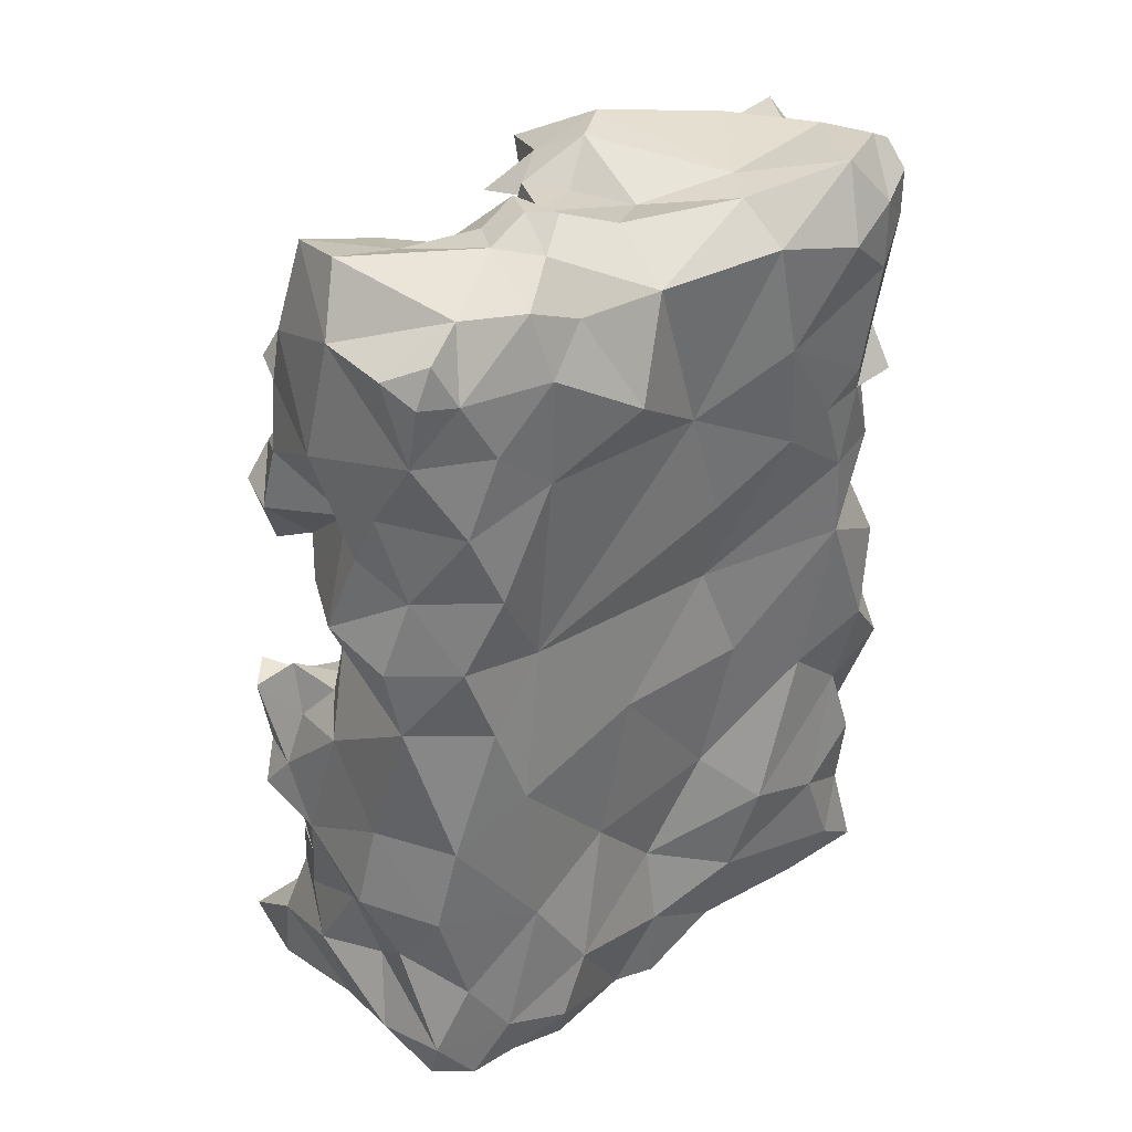
<metadata>
{"format":"obj","ext":"obj","renderer":"f3d","projection":"perspective","resolution":1024,"background":"white","views":[{"elev":36.1,"azim":-39.4,"up":"+Z"}]}
</metadata>
<code>
v 0.2407 -0.5967 0.2563
v 0.06198 -0.5765 0.09811
v -0.1614 -0.3466 0.4072
v -0.05526 -0.4692 0.4954
v 0.3102 -0.4023 0.09861
v -0.2964 -0.3767 0.2931
v 0.1038 -0.5639 0.4942
v 0.1319 -0.5193 0.4931
v 0.2304 -0.6066 0.2847
v 0.2699 -0.458 0.3213
v 0.02725 -0.3569 0.3984
v 0.2982 -0.5371 0.4577
v -0.2756 -0.3982 0.1498
v 0.05473 -0.5995 0.1946
v 0.09634 -0.3342 0.3868
v 0.113 -0.6086 0.4568
v 0.1781 -0.3134 0.307
v -0.3158 -0.4662 0.3414
v 0.296 -0.5102 0.3333
v 0.2559 -0.3561 0.3959
v 0.1442 -0.6051 0.2363
v -0.02838 -0.6046 0.4637
v 0.02333 -0.3094 0.234
v 0.2852 -0.5688 0.3
v -0.1647 -0.5978 0.1272
v 0.03867 -0.4922 0.48
v 0.2241 -0.5996 0.09333
v 0.2464 -0.6125 0.3946
v 0.1915 -0.6057 0.2531
v 0.1313 -0.6141 0.3468
v 0.2208 -0.599 0.176
v 0.304 -0.4545 0.4103
v 0.275 -0.4908 0.2021
v 0.09159 -0.3733 0.516
v -0.2328 -0.5787 0.4961
v 0.1457 -0.3924 0.1467
v -0.1295 -0.4282 0.2502
v 0.2064 -0.5969 0.5123
v 0.1142 -0.4406 0.4159
v 0.2105 -0.4199 0.4957
v 0.2761 -0.5464 0.1365
v 0.3356 -0.5271 -0.04444
v 0.3082 -0.5714 0.0431
v 0.1895 -0.5932 -0.06441
v -0.2796 -0.3752 0.4136
v -0.1952 -0.4464 0.4957
v 0.05642 -0.2903 0.4693
v 0.2911 -0.5536 0.2309
v 0.2351 -0.3864 0.2359
v -0.1585 -0.6118 0.3203
v -0.04007 -0.4041 0.0663
v -0.08386 -0.5954 -0.1465
v -0.3111 -0.5257 -0.06415
v 0.2697 -0.4668 0.1253
v 0.3093 -0.4766 0.03964
v 0.1901 -0.3738 -0.01161
v 0.2815 -0.4256 -0.0609
v 0.08739 -0.36 -0.3533
v 0.3057 -0.5207 -0.3163
v 0.271 -0.5162 -0.1747
v 0.09373 -0.6027 -0.2904
v 0.1671 -0.3975 -0.1661
v 0.05499 -0.459 -0.05913
v -0.01184 -0.3454 -0.1938
v 0.2975 -0.4101 0.1827
v 0.2332 -0.3645 0.1338
v -0.1859 -0.4745 -0.4016
v 0.2546 -0.3542 0.04739
v 0.2732 -0.4034 -0.2529
v 0.2218 -0.4203 -0.3965
v 0.09631 -0.5017 -0.4008
v -0.05465 -0.5898 -0.3835
v -0.03919 -0.4396 -0.3755
v -0.1441 -0.4298 -0.2475
v -0.1564 -0.3579 -0.07411
v -0.2606 -0.6015 -0.2553
v 0.276 -0.5949 -0.03815
v 0.2546 -0.5848 -0.1226
v 0.2085 -0.6054 -0.2382
v 0.2017 -0.5894 -0.3748
v -0.2997 -0.4826 0.4565
v -0.2945 -0.5899 0.3807
v -0.2868 -0.5685 0.2238
v -0.2993 -0.5656 0.07712
v -0.1936 -0.6149 -0.02237
v 0.09221 -0.387 0.2844
v 0.0438 -0.3275 0.3206
v -0.1217 -0.5601 0.5108
v -0.1593 -0.6165 0.4276
v -0.07195 -0.6338 0.3738
v 0.2761 -0.5917 -0.1988
v 0.2741 -0.5833 -0.2781
v 0.3101 -0.5273 -0.2399
v 0.2916 -0.5949 -0.3661
v 0.2637 -0.5087 -0.4043
v 0.3104 -0.4358 -0.3618
v 0.2762 -0.3011 -0.3479
v 0.1835 -0.3414 -0.2916
v 0.1728 -0.2976 -0.3967
v 0.2817 -0.3676 -0.3918
v 0.3023 -0.3678 -0.3162
v 0.2375 -0.3171 -0.4012
v 0.2572 -0.3189 -0.273
v 0.308 -0.4282 -0.2992
v 0.1063 -0.338 0.2086
v 0.0624 -0.583 -0.1377
v -0.006039 -0.5805 -0.2329
v -0.1282 -0.6245 -0.2709
v -0.2057 -0.6022 -0.3752
v -0.3044 -0.5132 -0.3484
v -0.2996 -0.4622 -0.2036
v -0.2893 -0.3096 -0.3391
v -0.143 -0.3229 -0.3964
v -0.2814 -0.4102 -0.3949
v -0.1854 -0.6188 -0.1783
v -0.291 -0.5976 -0.1476
v -0.3089 -0.3731 -0.07916
v -0.02022 -0.5373 0.4995
v -0.07534 -0.5212 0.5211
v -0.2708 -0.6035 -0.06243
v -0.2294 -0.3389 0.3447
v 0.2213 -0.3665 -0.09816
v 0.217 -0.2895 -0.3182
v 0.1751 -0.3237 0.4605
v 0.1227 -0.6139 -0.2022
v -0.3299 -0.5208 -0.1481
v 0.321 -0.5791 -0.09327
v 0.2148 -0.2822 -0.3698
v -0.23 -0.358 -0.1786
v -0.1681 -0.4375 -0.144
v -0.07397 -0.3955 -0.1263
v -0.09206 -0.4302 -0.02518
v -0.002902 -0.3859 -0.02423
v 0.05088 -0.4424 0.04121
v 0.1305 -0.4451 -0.006709
v 0.1509 -0.4063 -0.07767
v 0.007147 -0.407 -0.1055
v 0.08375 -0.4462 -0.1515
v -0.04802 -0.433 -0.07638
v -0.05241 -0.364 -0.06804
v -0.1061 -0.3933 -0.07396
v -0.129 -0.3722 -0.01102
v -0.235 -0.3661 -0.002714
v -0.1417 -0.3907 -0.1205
v -0.2972 -0.4435 -0.009707
v -0.1167 -0.4219 0.05072
v -0.1012 -0.3972 0.1527
v -0.04332 -0.3828 0.2319
v 0.02636 -0.3769 0.1557
v 0.01191 -0.3951 0.2897
v -0.07131 -0.3955 0.3637
v -0.05776 -0.4168 0.2951
v -0.1254 -0.439 0.3276
v -0.1646 -0.3695 0.2998
v -0.1818 -0.3457 -0.02123
v -0.2461 -0.3114 -0.07129
v -0.1798 -0.3878 0.03512
v -0.255 -0.407 0.06839
v -0.1726 -0.4176 0.1133
v -0.03547 -0.3991 0.4448
v -0.1124 -0.4033 0.4301
v -0.1694 -0.3819 0.4713
v -0.2536 -0.3803 0.4978
v -0.2221 -0.3473 0.4415
v -0.1376 -0.4344 0.477
v -0.1389 -0.4925 0.5159
v -0.2834 -0.3287 -0.1343
v -0.2209 -0.3201 -0.1287
v -0.2479 -0.3352 0.3955
v -0.2813 -0.3631 0.3564
v -0.2664 -0.4511 0.5144
v -0.09136 -0.3882 0.09386
v -0.1229 -0.429 0.1021
v -0.1391 -0.422 0.1446
v -0.2052 -0.406 0.1839
v -0.2557 -0.3239 0.2163
v -0.1974 -0.4108 0.2535
v -0.227 -0.363 0.285
v -0.2764 -0.4604 0.257
v -0.3216 -0.4886 0.1686
v -0.2718 -0.3287 0.2718
v -0.3053 -0.3658 0.2286
v -0.2854 -0.3519 0.1787
v -0.2304 -0.3569 0.1799
v -0.2263 -0.3892 0.1405
v 0.2658 -0.3738 0.3137
v 0.2405 -0.3132 0.3412
v 0.2313 -0.333 0.2841
v 0.1793 -0.3126 0.2274
v 0.1763 -0.3799 0.278
v 0.1339 -0.4317 0.223
v 0.1363 -0.3623 0.3309
v 0.1622 -0.3148 0.3748
v 0.1316 -0.3053 0.4247
v 0.2059 -0.4129 0.1773
v 0.1783 -0.3782 0.2179
v 0.199 -0.4436 0.2372
v 0.221 -0.3427 0.1997
v 0.2509 -0.3396 0.2391
v 0.2277 -0.2862 0.2484
v 0.1876 -0.632 0.4439
v 0.2487 -0.6104 0.4618
v 0.2664 -0.5661 0.5096
v 0.2907 -0.5873 0.4259
v 0.2897 -0.5884 0.4739
v 0.2987 -0.5553 0.4915
v 0.262 -0.5024 0.4987
v 0.2759 -0.4373 0.4734
v 0.2887 -0.3974 0.4281
v 0.1796 -0.3761 0.1725
v 0.136 -0.3738 0.1941
v 0.1586 -0.4092 0.1973
v -0.1356 -0.553 -0.4142
v -0.06477 -0.5114 -0.407
v 0.01886 -0.5478 -0.4196
v 0.08276 -0.5821 -0.3732
v 0.02487 -0.4709 -0.4074
v 0.02032 -0.5994 0.308
v 0.2424 -0.3841 0.1887
v 0.2418 -0.4313 0.2105
v 0.2791 -0.3707 0.1556
v 0.2766 -0.3616 0.1034
v 0.2505 -0.3363 0.1654
v 0.1193 -0.4624 -0.06841
v 0.09183 -0.481 -0.02387
v 0.1067 -0.4877 0.04639
v 0.03018 -0.3821 0.08095
v 0.08741 -0.4274 0.1085
v 0.1282 -0.426 0.05652
v 0.1793 -0.366 0.07376
v 0.1376 -0.389 0.01118
v 0.1601 -0.4105 -0.02836
v -0.01964 -0.3741 0.1155
v 0.04 -0.3854 0.02012
v -0.0642 -0.4477 0.0282
v 0.09796 -0.5886 -0.004539
v 0.1539 -0.441 0.2845
v -0.2549 -0.3657 0.1514
v -0.2599 -0.375 0.1848
v 0.2418 -0.6043 -0.3283
v 0.1873 -0.4168 -0.2485
v 0.118 -0.3611 -0.2326
v 0.1511 -0.4774 -0.1972
v 0.1076 -0.4264 -0.213
v 0.05577 -0.3799 -0.1796
v 0.03687 -0.3648 -0.2628
v 0.2165 -0.2961 0.2038
v -0.1535 -0.3385 0.0271
v -0.06023 -0.3869 -0.2894
v -0.009911 -0.4102 0.3845
v -0.02479 -0.394 0.3335
v 0.01629 -0.3797 0.3563
v -0.03892 -0.3599 0.3995
v 0.01047 -0.3941 0.4267
v -0.0158 -0.4209 0.4205
v 0.008855 -0.4328 0.4811
v 0.02419 -0.3623 0.4908
v -0.02034 -0.3405 0.4547
v 0.03124 -0.3317 0.4485
v 0.04636 -0.4083 0.5166
v -0.005714 -0.377 0.4585
v -0.02535 -0.4045 0.4883
v 0.03521 -0.4601 -0.117
v -0.1357 -0.3794 0.03282
v -0.1249 -0.3523 0.0159
v -0.1286 -0.3488 0.05276
v 0.04946 -0.319 0.3713
v 0.1938 -0.3214 0.1971
v 0.2195 -0.3133 0.1691
v -0.1147 -0.352 -0.05177
v -0.197 -0.4147 -0.2038
v -0.2082 -0.3593 -0.293
v -0.2331 -0.3768 -0.2383
v -0.2659 -0.3207 -0.2711
v -0.3063 -0.4076 -0.2985
v -0.2966 -0.387 -0.1988
v -0.2032 -0.2843 -0.3421
v -0.2355 -0.3399 -0.3961
v -0.2727 -0.3339 -0.213
v -0.2513 -0.304 -0.1718
v -0.1359 -0.3849 -0.312
v -0.0818 -0.3885 -0.3555
v -0.1405 -0.405 -0.4131
v -0.1122 -0.3344 -0.3421
v -0.1702 -0.3427 -0.3351
v -0.02148 -0.3921 -0.3386
v -0.2818 -0.481 -0.279
v -0.2982 -0.538 -0.2266
v -0.193 -0.3215 -0.3753
v -0.1791 -0.3642 -0.4093
v -0.2328 -0.2896 -0.3842
v -0.2516 -0.2787 -0.3406
v -0.2929 -0.308 -0.4053
v -0.283 -0.2358 -0.3921
v -0.1546 -0.3037 -0.3554
v 0.2755 -0.5814 0.1826
v -0.2951 -0.3239 0.2352
v -0.1166 -0.5246 0.5369
v -0.1627 -0.5353 0.5227
v -0.09826 -0.485 0.5312
v -0.2629 -0.3514 0.3098
v -0.09009 -0.4308 -0.09859
v -0.1079 -0.4365 -0.1573
v 0.2093 -0.4094 0.266
v -0.1822 -0.2851 -0.3737
v -0.1578 -0.362 0.04886
v -0.3061 -0.3212 -0.01244
v -0.2879 -0.3748 -0.02506
v -0.2678 -0.4053 0.01473
v -0.2797 -0.3517 0.02195
v -0.2586 -0.3257 -0.01196
v -0.04423 -0.4019 -0.04088
v -0.01434 -0.3835 -0.06546
v -0.03342 -0.3794 -0.1084
v -0.03573 -0.5557 -0.4227
v -0.003971 -0.5909 -0.3989
v -0.006344 -0.5956 -0.3153
v -0.08257 -0.5573 -0.4077
v 0.05625 -0.4956 0.01933
v -0.04967 -0.597 0.004085
v -0.2569 -0.3028 -0.1122
v -0.2948 -0.3238 -0.08428
v -0.2837 -0.2981 -0.04662
v -0.3196 -0.3467 -0.1142
v -0.3108 -0.4111 -0.1362
v -0.1272 -0.4308 -0.1196
v -0.1363 -0.4577 -0.1444
v -0.1472 -0.4389 -0.1926
v -0.1598 -0.4592 -0.1686
v 0.006442 -0.3563 0.3163
v 0.04056 -0.3507 0.2689
v 0.01231 -0.3208 0.2884
v 0.213 -0.3098 -0.2778
v 0.2239 -0.3606 -0.2593
v -0.2607 -0.4822 -0.401
v -0.2636 -0.5574 -0.3941
v -0.2941 -0.59 -0.3273
v -0.2605 -0.6063 -0.3683
v -0.2243 -0.62 -0.3111
v -0.1593 -0.6298 -0.3323
v -0.1463 -0.6056 -0.3862
v -0.2935 -0.5775 -0.3693
v 0.165 -0.364 -0.117
v 0.2121 -0.3482 -0.1619
v 0.2219 -0.3994 -0.1981
v 0.2806 -0.3849 -0.1472
v 0.2029 -0.4534 -0.2064
v 0.2526 -0.4381 -0.218
v 0.2805 -0.372 -0.08829
v 0.2423 -0.3882 -0.05227
v 0.242 -0.4283 0.01783
v 0.2568 -0.3579 -0.1222
v 0.2195 -0.2947 0.3055
v 0.1977 -0.2986 0.3452
v 0.3057 -0.4314 0.4449
v 0.2988 -0.3941 0.4759
v 0.2438 -0.3879 0.462
v 0.3047 -0.5376 -0.3729
v -0.2508 -0.6119 0.2997
v -0.3028 -0.5443 0.3085
v -0.2187 -0.6142 0.373
v -0.306 -0.5158 0.2525
v -0.2663 -0.3235 0.359
v -0.2356 -0.3956 -0.1993
v 0.1434 -0.4486 -0.1452
v 0.1228 -0.4327 -0.1054
v -0.3024 -0.5638 0.4571
v -0.2525 -0.6071 0.434
v -0.273 -0.5969 0.4765
v -0.2904 -0.5979 0.4409
v 0.3042 -0.5494 -0.1944
v -0.02303 -0.4129 0.2627
v 0.002465 -0.3747 0.2465
v -0.009607 -0.3591 0.1944
v -0.06725 -0.4184 0.2497
v -0.01032 -0.3364 0.2311
v 0.03228 -0.3846 0.2628
v -0.2793 -0.2914 -0.007023
v 0.1412 -0.4621 0.03337
v -0.2534 -0.6022 0.1464
v -0.2179 -0.6178 0.2218
v -0.2242 -0.6082 0.0643
v -0.3114 -0.5581 0.1487
v 0.2888 -0.5932 0.2585
v -0.1064 -0.378 0.2151
v -0.06379 -0.375 0.1834
v 0.3201 -0.385 -0.3617
v 0.2508 -0.5047 0.1571
v 0.06722 -0.3499 -0.2219
v -0.1705 -0.5986 0.4898
v -0.1156 -0.5988 0.465
v 0.2927 -0.3209 -0.3065
v 0.3067 -0.3349 -0.3476
v 0.01024 -0.3381 0.2587
v 0.1931 -0.3039 0.2675
v -0.2899 -0.371 -0.2543
v -0.2845 -0.3518 -0.1732
v 0.2157 -0.3222 0.2386
f 238 13 239
f 185 13 238
f 143 309 157
f 179 13 180
f 158 180 13
f 177 175 184
f 178 176 181
f 216 317 316
f 215 216 316
f 6 181 182
f 6 182 179
f 213 318 341
f 179 239 13
f 373 150 377
f 373 372 150
f 210 36 211
f 165 300 4
f 166 300 165
f 237 304 197
f 237 190 304
f 30 201 16
f 186 188 187
f 2 31 21
f 21 14 2
f 82 18 360
f 389 245 244
f 108 317 107
f 305 289 277
f 305 295 289
f 305 277 295
f 21 31 29
f 1 9 29
f 220 10 33
f 220 219 195
f 220 65 219
f 321 322 156
f 321 167 322
f 272 274 273
f 275 396 274
f 354 353 17
f 354 187 353
f 122 350 349
f 57 349 350
f 10 209 32
f 320 85 52
f 37 375 385
f 385 147 174
f 385 174 37
f 207 40 8
f 207 8 38
f 203 207 38
f 202 203 38
f 203 206 207
f 12 207 206
f 250 252 251
f 150 251 252
f 89 50 90
f 245 263 138
f 147 385 386
f 162 161 3
f 157 306 248
f 264 306 157
f 45 18 81
f 362 360 18
f 179 362 18
f 82 359 361
f 82 360 359
f 317 72 316
f 171 81 35
f 154 178 121
f 86 331 87
f 156 322 323
f 156 323 311
f 132 142 146
f 155 75 156
f 84 120 382
f 84 53 120
f 361 50 89
f 161 160 151
f 88 119 298
f 385 375 148
f 386 385 148
f 372 148 375
f 256 262 4
f 160 4 262
f 268 198 210
f 196 210 198
f 153 3 151
f 161 151 3
f 158 84 180
f 165 4 161
f 161 162 165
f 46 165 162
f 245 137 263
f 64 137 245
f 101 392 103
f 103 392 123
f 178 181 301
f 6 301 181
f 286 282 249
f 286 73 282
f 144 168 75
f 168 156 75
f 249 64 246
f 6 179 18
f 111 325 276
f 6 18 170
f 45 170 18
f 46 163 171
f 163 45 81
f 171 163 81
f 304 220 197
f 304 10 220
f 134 227 228
f 11 267 252
f 184 238 239
f 185 238 184
f 173 159 174
f 154 177 178
f 37 174 175
f 174 159 175
f 54 388 41
f 296 388 33
f 48 296 33
f 296 41 388
f 33 388 54
f 226 229 379
f 197 212 191
f 390 88 299
f 390 391 88
f 390 89 391
f 394 23 376
f 394 376 373
f 395 353 200
f 188 200 353
f 188 395 200
f 190 17 395
f 279 274 396
f 279 273 274
f 279 396 276
f 279 276 273
f 364 273 276
f 275 111 396
f 287 111 275
f 111 276 396
f 167 280 397
f 129 397 280
f 198 247 398
f 189 247 268
f 398 247 189
f 49 196 198
f 196 190 189
f 395 398 189
f 190 395 189
f 395 188 398
f 358 59 94
f 212 196 211
f 210 196 212
f 218 16 22
f 330 87 332
f 331 332 87
f 331 330 332
f 71 215 217
f 71 216 215
f 150 330 331
f 30 16 218
f 85 115 52
f 341 340 109
f 213 341 109
f 309 145 158
f 309 158 157
f 50 218 90
f 25 218 50
f 65 5 221
f 54 5 65
f 219 65 221
f 219 223 66
f 219 221 223
f 191 237 197
f 225 135 224
f 232 231 56
f 230 231 229
f 229 36 230
f 230 36 66
f 224 232 136
f 372 375 152
f 232 56 136
f 143 311 310
f 193 354 17
f 192 193 17
f 233 172 147
f 233 51 172
f 190 196 304
f 49 304 196
f 233 227 51
f 149 227 233
f 228 227 149
f 227 234 51
f 134 234 227
f 63 133 234
f 63 234 134
f 132 146 235
f 21 29 30
f 51 133 235
f 2 236 27
f 324 117 322
f 167 324 322
f 106 44 236
f 14 21 218
f 192 190 237
f 184 176 178
f 177 184 178
f 179 182 239
f 334 69 103
f 101 103 69
f 79 61 240
f 80 240 61
f 108 72 317
f 44 106 125
f 365 366 62
f 346 60 348
f 270 141 75
f 270 142 141
f 270 75 142
f 397 325 324
f 167 397 324
f 345 241 347
f 58 246 242
f 348 60 93
f 345 348 69
f 44 125 78
f 73 217 214
f 314 131 139
f 138 365 243
f 325 126 53
f 85 120 115
f 118 26 4
f 254 259 11
f 254 250 255
f 90 218 22
f 257 258 261
f 259 261 258
f 259 258 257
f 259 47 15
f 194 15 47
f 168 321 156
f 259 254 261
f 298 166 299
f 88 298 299
f 257 34 47
f 257 47 259
f 8 34 260
f 34 257 260
f 107 106 52
f 392 97 123
f 298 300 166
f 298 119 300
f 26 260 256
f 8 260 26
f 260 257 262
f 256 260 262
f 261 262 257
f 160 262 261
f 146 142 264
f 146 264 157
f 12 355 208
f 12 32 355
f 267 87 252
f 15 87 267
f 285 277 272
f 111 126 325
f 265 248 266
f 265 266 264
f 377 331 373
f 259 15 267
f 11 259 267
f 247 269 268
f 198 268 269
f 198 269 247
f 241 243 347
f 98 241 334
f 95 94 80
f 95 358 94
f 281 74 249
f 389 64 245
f 246 64 389
f 322 307 323
f 145 325 53
f 141 144 75
f 141 326 144
f 141 302 326
f 306 266 248
f 264 266 306
f 145 117 325
f 275 274 112
f 114 275 112
f 294 292 291
f 294 291 293
f 271 130 329
f 281 285 272
f 364 397 129
f 281 272 74
f 1 296 48
f 1 31 296
f 113 295 284
f 285 284 295
f 336 110 335
f 67 336 335
f 398 188 199
f 289 295 113
f 283 214 67
f 73 214 283
f 73 283 282
f 284 285 281
f 286 249 246
f 25 380 382
f 84 382 380
f 67 114 290
f 308 117 145
f 290 278 289
f 290 289 113
f 283 290 113
f 67 290 283
f 291 277 289
f 292 277 291
f 277 274 272
f 292 274 277
f 112 274 292
f 278 291 289
f 296 27 41
f 296 31 27
f 295 277 285
f 390 368 89
f 390 35 368
f 304 49 186
f 325 117 324
f 308 307 117
f 322 117 307
f 120 116 115
f 126 116 53
f 111 288 126
f 120 53 116
f 139 131 302
f 64 303 131
f 64 249 303
f 74 303 249
f 288 116 126
f 135 229 231
f 135 379 229
f 155 311 143
f 156 311 155
f 132 312 139
f 235 312 132
f 235 133 312
f 135 226 379
f 225 226 135
f 308 309 310
f 143 310 309
f 61 317 216
f 133 63 137
f 133 137 313
f 133 313 312
f 312 313 140
f 312 140 139
f 286 217 73
f 213 214 318
f 43 27 77
f 319 225 63
f 315 72 318
f 214 315 318
f 61 107 317
f 134 226 319
f 106 320 52
f 135 231 232
f 347 365 62
f 199 198 398
f 49 198 199
f 74 328 303
f 325 397 276
f 364 276 397
f 303 327 326
f 271 329 328
f 74 271 328
f 329 327 328
f 303 328 327
f 115 108 52
f 377 150 331
f 271 273 364
f 211 149 105
f 334 333 98
f 334 103 333
f 110 114 335
f 67 109 336
f 366 343 62
f 136 343 366
f 115 76 339
f 115 339 108
f 76 288 337
f 287 337 288
f 340 108 339
f 340 339 109
f 339 76 337
f 337 287 110
f 339 337 338
f 109 339 338
f 336 109 338
f 93 92 59
f 79 240 92
f 350 122 56
f 20 354 193
f 20 187 354
f 136 366 224
f 345 347 62
f 97 392 393
f 101 393 392
f 68 5 351
f 68 222 5
f 56 230 68
f 351 56 68
f 68 230 66
f 68 66 222
f 57 350 351
f 232 224 135
f 146 159 173
f 145 84 158
f 57 351 55
f 42 57 55
f 240 80 94
f 355 209 356
f 208 355 356
f 59 358 96
f 95 96 358
f 380 381 83
f 380 25 381
f 359 83 381
f 169 363 170
f 169 121 363
f 363 301 170
f 363 121 301
f 359 381 50
f 368 361 89
f 371 93 60
f 371 91 93
f 371 78 91
f 127 371 60
f 127 78 371
f 105 23 331
f 149 374 23
f 105 149 23
f 372 251 150
f 372 152 251
f 148 372 373
f 173 174 147
f 25 14 218
f 148 373 376
f 374 148 376
f 149 233 374
f 386 374 233
f 386 233 147
f 311 378 307
f 323 307 378
f 323 378 311
f 175 177 37
f 50 381 25
f 83 180 383
f 380 83 383
f 383 180 84
f 380 383 84
f 384 48 24
f 1 384 24
f 1 48 384
f 148 374 386
f 2 27 31
f 210 66 36
f 299 171 35
f 299 46 171
f 83 360 362
f 359 360 83
f 236 320 106
f 28 202 201
f 205 206 203
f 205 12 206
f 192 15 193
f 19 32 12
f 391 90 22
f 38 8 7
f 16 38 7
f 128 123 97
f 102 128 97
f 271 129 130
f 271 364 129
f 24 204 28
f 24 19 204
f 24 48 19
f 1 24 9
f 253 160 255
f 253 151 160
f 181 297 182
f 181 176 297
f 78 79 91
f 180 83 362
f 179 180 362
f 77 78 127
f 42 77 127
f 221 5 222
f 215 214 217
f 166 165 46
f 209 20 357
f 10 20 209
f 374 376 23
f 74 273 271
f 169 3 121
f 202 205 203
f 24 28 9
f 30 28 201
f 357 356 209
f 357 208 356
f 129 280 168
f 9 28 30
f 140 313 314
f 140 314 139
f 6 170 301
f 219 66 210
f 195 219 210
f 204 19 12
f 134 319 63
f 204 202 28
f 29 9 30
f 137 63 263
f 153 151 152
f 19 33 10
f 48 33 19
f 348 104 69
f 192 17 190
f 297 183 182
f 297 176 183
f 115 116 76
f 288 76 116
f 58 70 71
f 56 231 230
f 101 69 104
f 300 119 4
f 80 71 95
f 70 95 71
f 242 389 244
f 246 389 242
f 195 210 212
f 26 7 8
f 208 40 207
f 19 10 32
f 12 208 207
f 224 138 263
f 55 54 41
f 352 122 349
f 352 349 346
f 105 331 86
f 22 88 391
f 119 88 22
f 313 137 314
f 382 120 85
f 58 217 286
f 58 286 246
f 58 98 99
f 70 58 99
f 8 40 34
f 102 99 128
f 16 7 22
f 70 96 95
f 141 139 302
f 141 132 139
f 58 71 217
f 20 193 124
f 357 20 124
f 67 213 109
f 167 321 280
f 168 280 321
f 224 263 63
f 155 248 142
f 157 248 155
f 343 56 122
f 343 136 56
f 74 272 273
f 164 169 45
f 164 3 169
f 212 211 191
f 40 208 357
f 86 191 211
f 86 211 105
f 43 55 41
f 27 43 41
f 340 72 108
f 340 341 72
f 91 79 92
f 265 142 248
f 265 264 142
f 197 195 212
f 319 226 225
f 77 44 78
f 256 4 26
f 223 221 222
f 66 223 222
f 124 194 47
f 124 47 34
f 368 82 361
f 42 60 57
f 104 93 59
f 104 348 93
f 199 186 49
f 199 188 186
f 220 195 197
f 86 87 192
f 194 193 15
f 124 193 194
f 350 56 351
f 100 97 393
f 62 343 344
f 122 344 343
f 226 228 229
f 17 353 395
f 42 55 43
f 42 43 77
f 244 243 241
f 345 334 241
f 69 334 345
f 344 352 346
f 344 346 345
f 342 110 336
f 342 337 110
f 91 92 93
f 40 124 34
f 335 114 67
f 33 54 65
f 33 65 220
f 282 113 284
f 283 113 282
f 275 110 287
f 275 114 110
f 80 61 216
f 71 80 216
f 173 147 172
f 94 59 92
f 240 94 92
f 70 99 102
f 2 320 236
f 303 326 131
f 302 131 326
f 211 268 210
f 370 82 368
f 370 367 82
f 36 229 228
f 366 138 224
f 366 365 138
f 393 101 387
f 100 393 387
f 346 57 60
f 344 122 352
f 347 243 365
f 67 214 213
f 225 224 63
f 2 14 25
f 236 44 27
f 290 114 278
f 42 127 60
f 169 170 45
f 320 25 85
f 188 353 187
f 144 129 168
f 144 130 129
f 89 90 391
f 254 160 261
f 22 7 118
f 26 118 7
f 357 124 40
f 338 337 342
f 336 338 342
f 123 333 103
f 123 98 333
f 164 162 3
f 155 142 75
f 330 252 87
f 164 45 163
f 20 10 186
f 327 329 130
f 161 4 160
f 341 318 72
f 326 327 130
f 299 166 46
f 242 244 241
f 138 243 244
f 218 21 30
f 108 107 52
f 118 119 22
f 152 37 153
f 375 37 152
f 186 10 304
f 254 255 160
f 36 149 211
f 36 228 149
f 278 293 291
f 301 121 178
f 146 172 51
f 146 173 172
f 314 137 64
f 314 64 131
f 235 146 51
f 61 79 125
f 242 98 58
f 242 241 98
f 138 244 245
f 107 125 106
f 107 61 125
f 369 35 367
f 369 368 35
f 234 133 51
f 35 390 299
f 201 38 16
f 118 4 119
f 142 132 141
f 369 370 368
f 369 367 370
f 308 310 307
f 311 307 310
f 2 25 320
f 145 309 308
f 251 151 250
f 251 152 151
f 55 5 54
f 55 351 5
f 114 112 293
f 278 114 293
f 154 37 177
f 154 153 37
f 158 185 159
f 158 13 185
f 253 250 151
f 253 255 250
f 185 184 175
f 367 81 82
f 20 186 187
f 226 134 228
f 3 153 154
f 121 3 154
f 184 183 176
f 239 183 184
f 361 359 50
f 100 102 97
f 282 284 249
f 281 249 284
f 77 27 44
f 204 12 205
f 202 204 205
f 145 53 84
f 57 346 349
f 316 72 315
f 215 316 315
f 214 215 315
f 11 252 250
f 11 250 254
f 99 98 123
f 128 99 123
f 150 252 330
f 387 104 96
f 387 101 104
f 125 79 78
f 100 387 96
f 112 292 294
f 293 112 294
f 82 81 18
f 355 32 209
f 344 345 62
f 191 86 237
f 59 96 104
f 202 38 201
f 162 163 46
f 162 164 163
f 157 158 159
f 146 157 159
f 192 87 15
f 331 23 394
f 331 394 373
f 35 81 367
f 25 382 85
f 326 130 144
f 182 183 239
f 346 348 345
f 159 185 175
f 237 86 192
f 70 100 96
f 287 288 111
f 70 102 100
f 143 157 155
f 211 189 268
f 196 189 211
f 29 31 1

</code>
